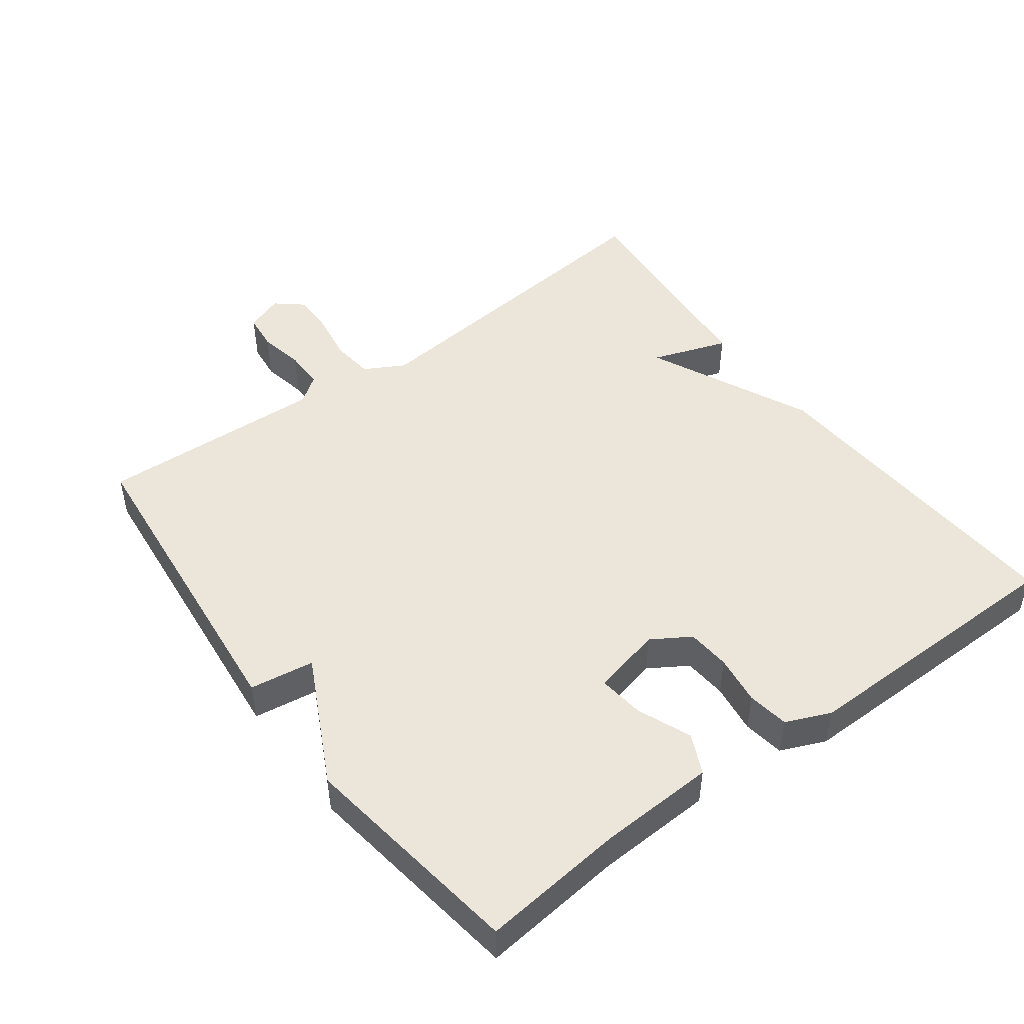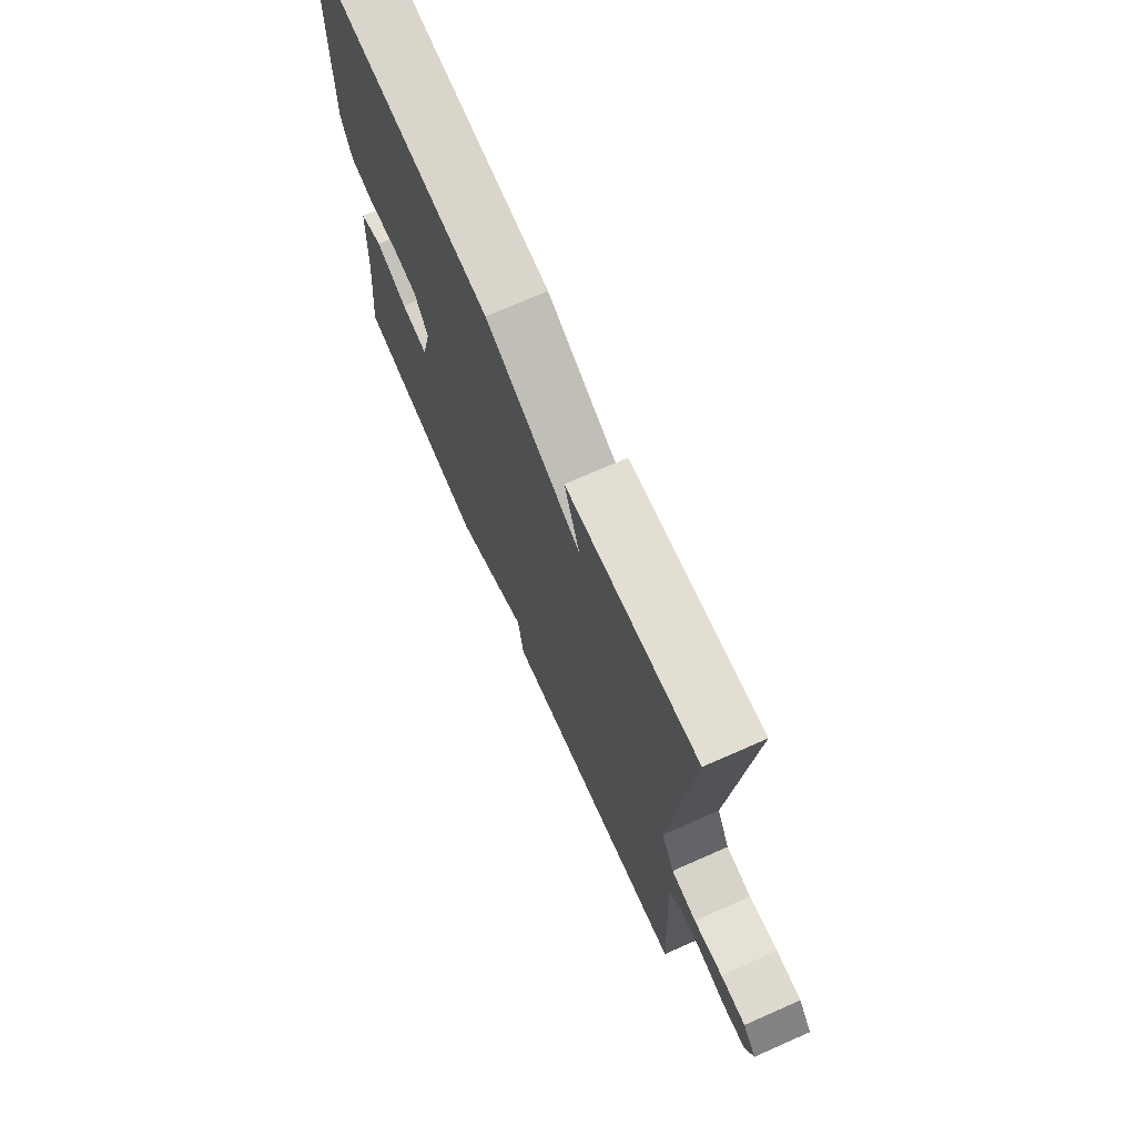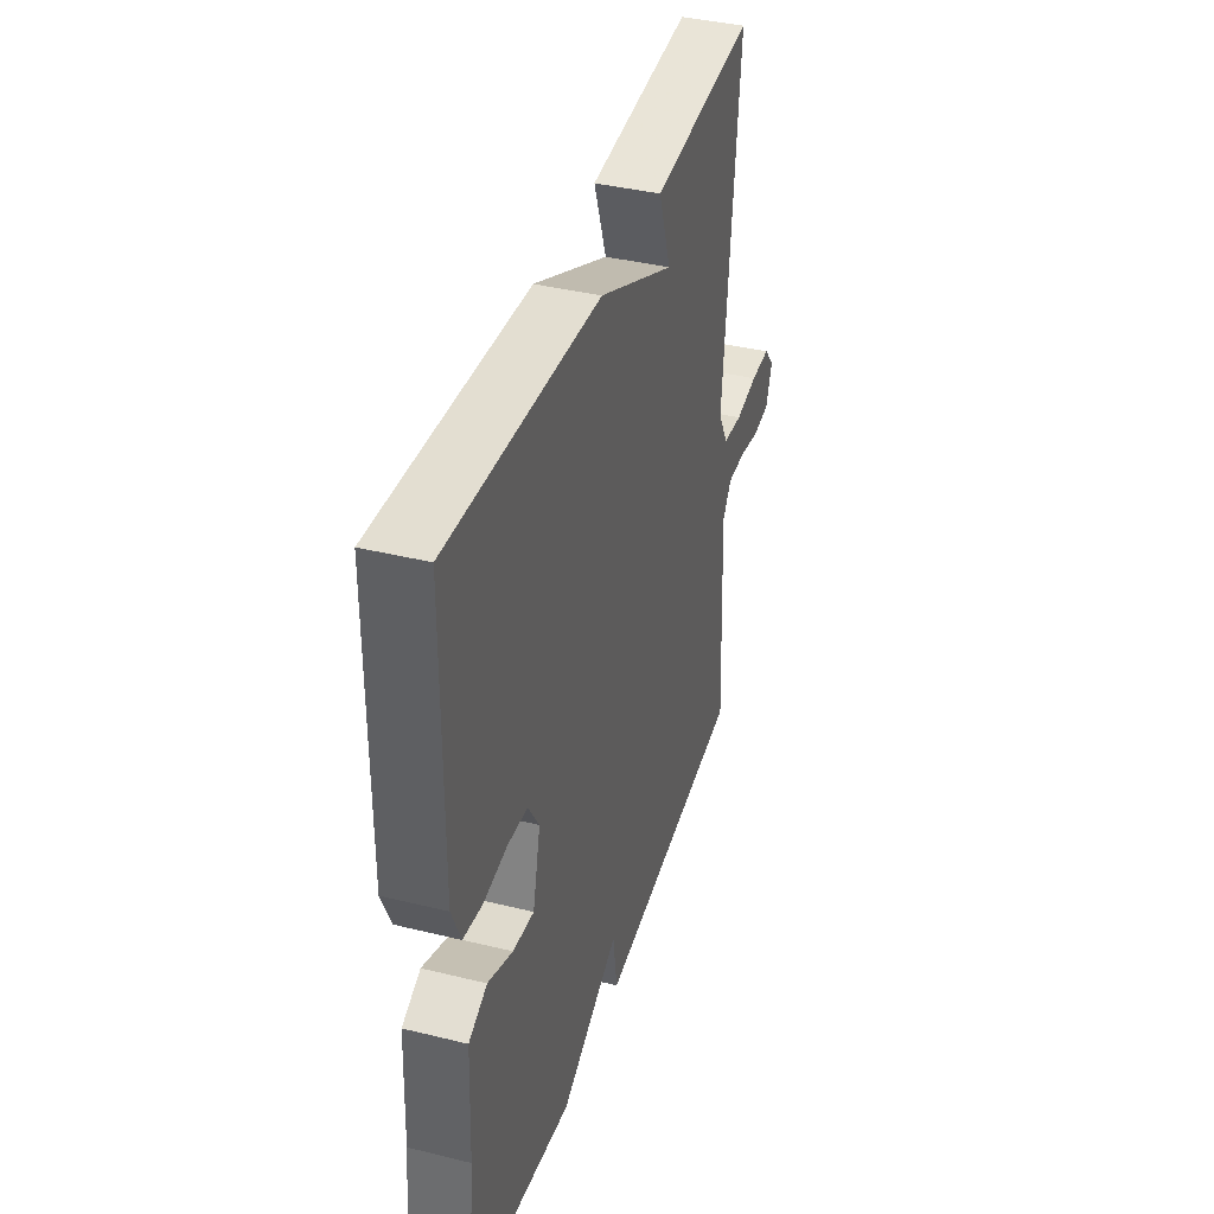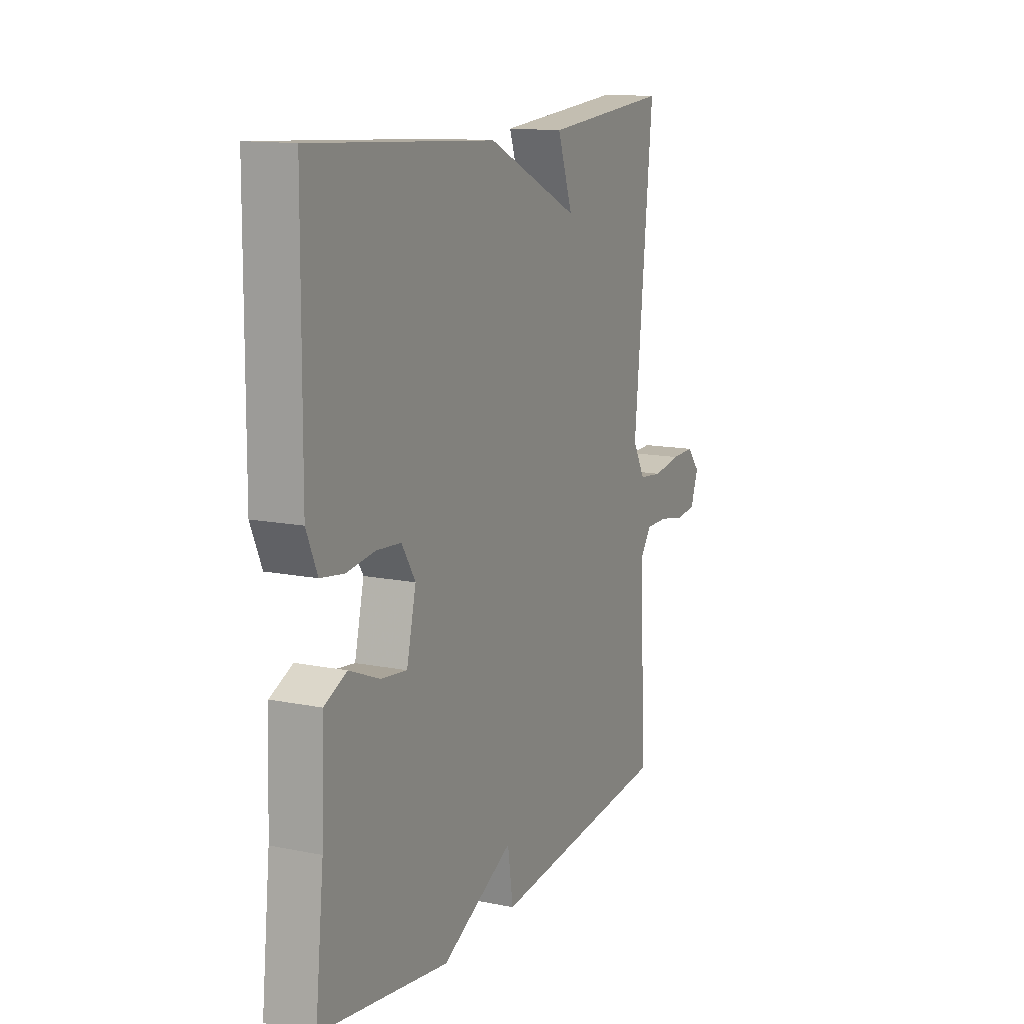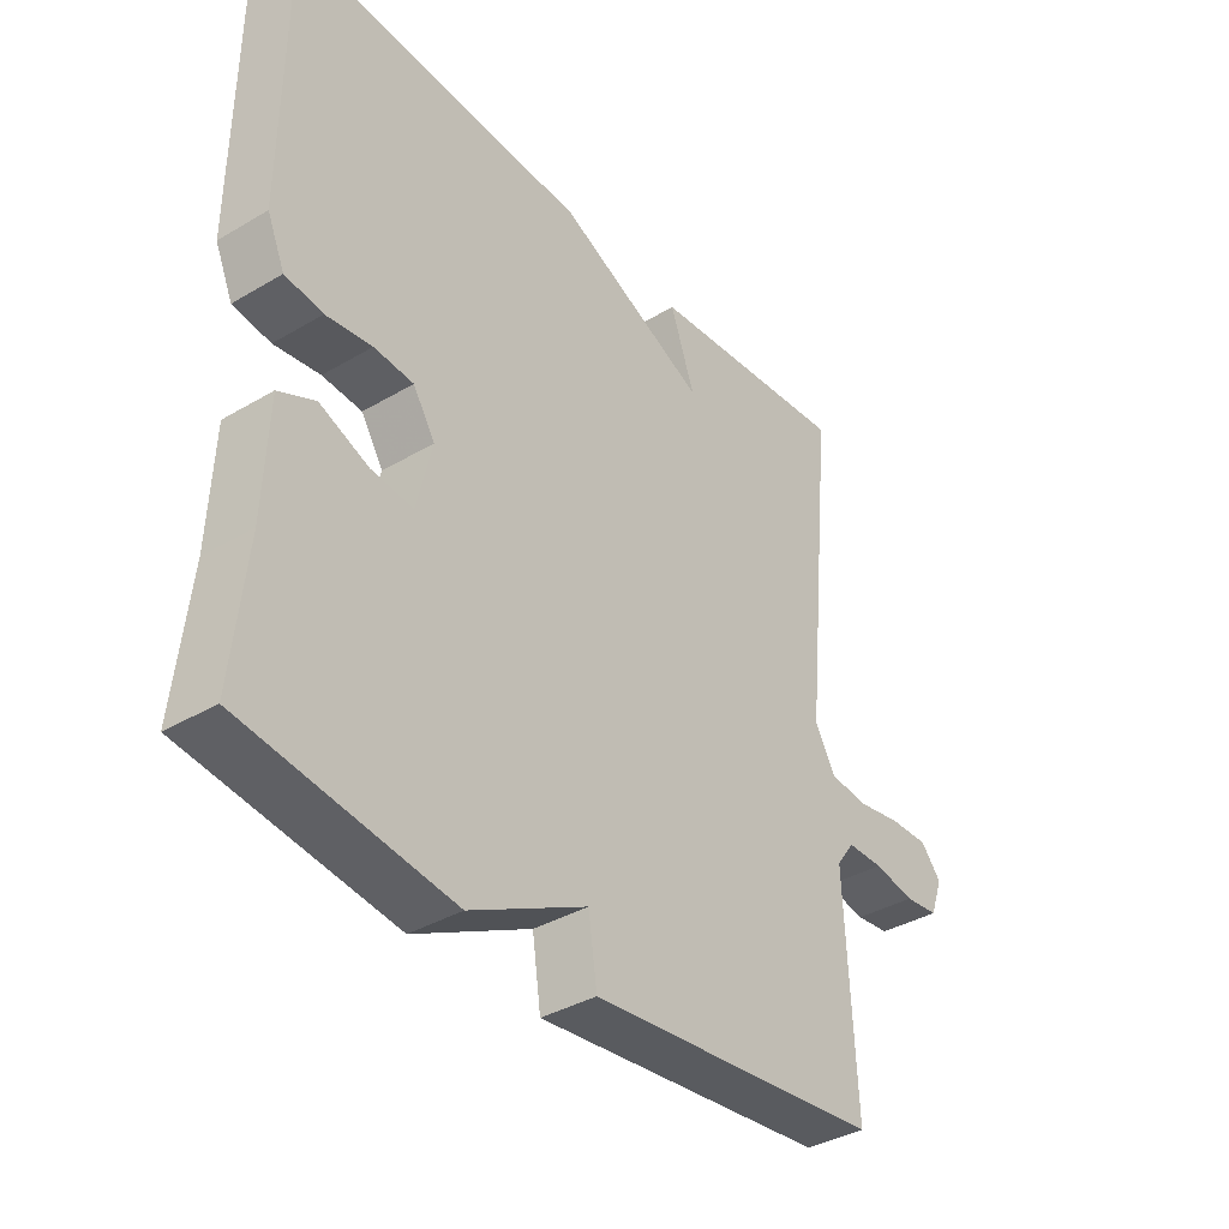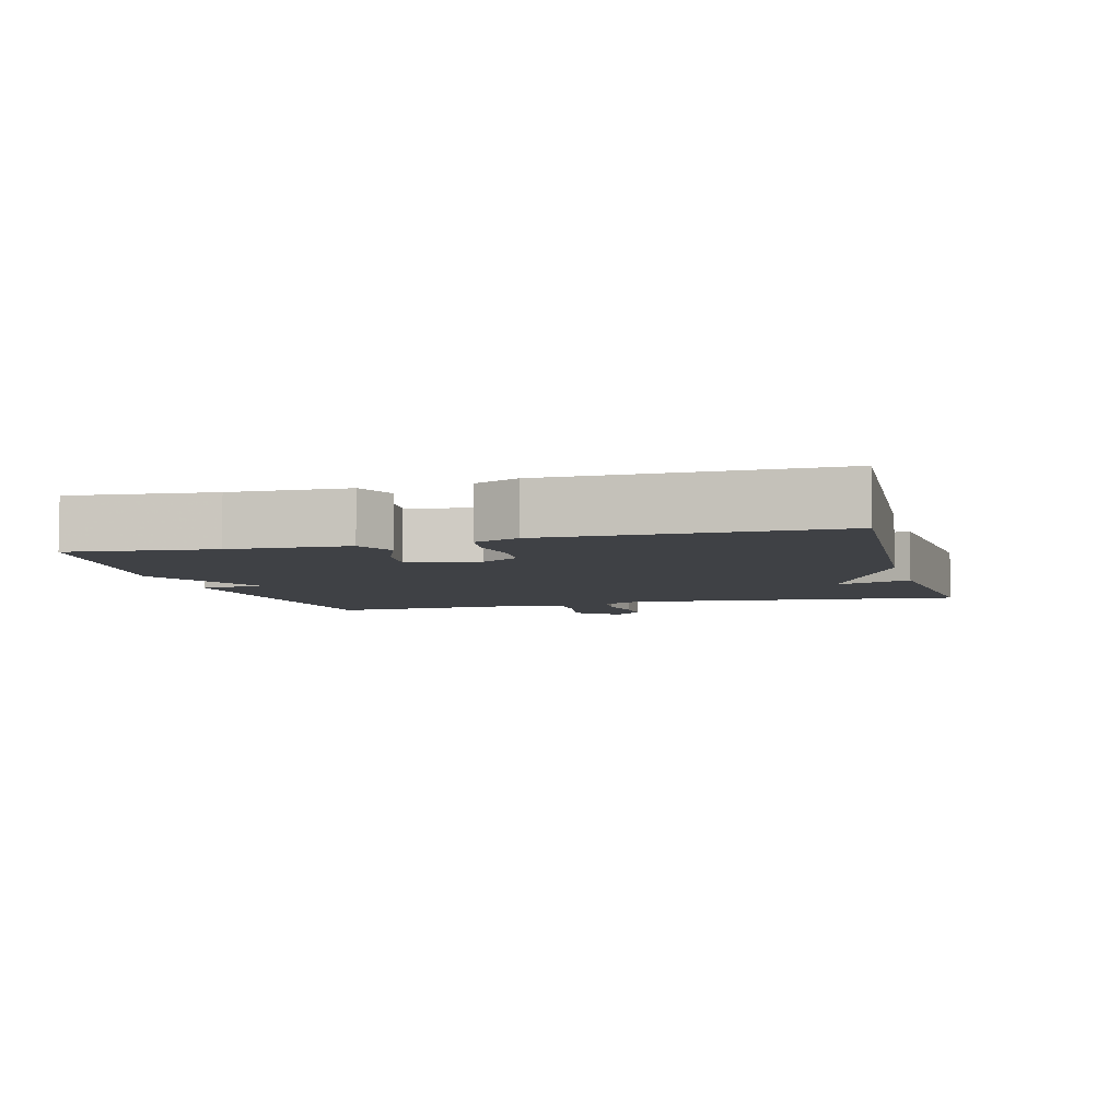
<metadata>
{"format":"obj","ext":"obj","renderer":"f3d","projection":"perspective","resolution":1024,"background":"white","views":[{"elev":48.0,"azim":-126.7,"up":"+Y"},{"elev":71.4,"azim":66.2,"up":"+Z"},{"elev":39.0,"azim":-72.9,"up":"+Z"},{"elev":13.1,"azim":-65.2,"up":"+Z"},{"elev":-37.2,"azim":-52.7,"up":"+Z"},{"elev":-5.6,"azim":-74.8,"up":"+Y"}]}
</metadata>
<code>
v -0.5 0.07 -0.5
v -0.478 0.07 -0.292
v -0.471 0.07 -0.121
v -0.413 0.07 -0.094
v -0.335 0.07 -0.126
v -0.268 0.07 -0.134
v -0.244 0.07 -0.032
v -0.279 0.07 0.024
v -0.342 0.07 0.029
v -0.415 0.07 0.019
v -0.475 0.07 0.028
v -0.503 0.07 0.093
v -0.5 0.07 0.5
v -0.026 0.07 0.472
v 0.213 0.07 0.361
v 0.174 0.07 0.472
v 0.5 0.07 0.5
v 0.451 0.07 0.01
v 0.483 0.07 -0.048
v 0.545 0.07 -0.055
v 0.616 0.07 -0.043
v 0.678 0.07 -0.042
v 0.711 0.07 -0.081
v 0.691 0.07 -0.136
v 0.637 0.07 -0.142
v 0.571 0.07 -0.129
v 0.513 0.07 -0.129
v 0.484 0.07 -0.169
v 0.5 0.07 -0.5
v 0.03 0.07 -0.547
v 0.016 0.07 -0.453
v -0.17 0.07 -0.547
v -0.5 0 -0.5
v -0.478 0 -0.292
v -0.471 0 -0.121
v -0.413 0 -0.094
v -0.335 0 -0.126
v -0.268 0 -0.134
v -0.244 0 -0.032
v -0.279 0 0.024
v -0.342 0 0.029
v -0.415 0 0.019
v -0.475 0 0.028
v -0.503 0 0.093
v -0.5 0 0.5
v -0.026 0 0.472
v 0.213 0 0.361
v 0.174 0 0.472
v 0.5 0 0.5
v 0.451 0 0.01
v 0.483 0 -0.048
v 0.545 0 -0.055
v 0.616 0 -0.043
v 0.678 0 -0.042
v 0.711 0 -0.081
v 0.691 0 -0.136
v 0.637 0 -0.142
v 0.571 0 -0.129
v 0.513 0 -0.129
v 0.484 0 -0.169
v 0.5 0 -0.5
v 0.03 0 -0.547
v 0.016 0 -0.453
v -0.17 0 -0.547
f 31 32 1 2
f 28 29 30 31
f 27 28 31 2
f 24 25 26
f 23 24 26
f 22 23 26
f 21 22 26
f 20 21 26
f 19 20 26 27
f 18 19 27 2
f 15 16 17 18
f 13 14 15
f 12 13 15
f 11 12 15
f 10 11 15
f 9 10 15
f 8 9 15 18
f 7 8 18
f 6 7 18
f 2 3 4 5
f 2 5 6
f 2 6 18
f 34 33 64 63
f 63 62 61 60
f 34 63 60 59
f 58 57 56
f 58 56 55
f 58 55 54
f 58 54 53
f 58 53 52
f 59 58 52 51
f 34 59 51 50
f 50 49 48 47
f 47 46 45
f 47 45 44
f 47 44 43
f 47 43 42
f 47 42 41
f 50 47 41 40
f 50 40 39
f 50 39 38
f 37 36 35 34
f 38 37 34
f 50 38 34
f 1 33 34 2
f 2 34 35 3
f 3 35 36 4
f 4 36 37 5
f 5 37 38 6
f 6 38 39 7
f 7 39 40 8
f 8 40 41 9
f 9 41 42 10
f 10 42 43 11
f 11 43 44 12
f 12 44 45 13
f 13 45 46 14
f 14 46 47 15
f 15 47 48 16
f 16 48 49 17
f 17 49 50 18
f 18 50 51 19
f 19 51 52 20
f 20 52 53 21
f 21 53 54 22
f 22 54 55 23
f 23 55 56 24
f 24 56 57 25
f 25 57 58 26
f 26 58 59 27
f 27 59 60 28
f 28 60 61 29
f 29 61 62 30
f 30 62 63 31
f 31 63 64 32
f 32 64 33 1

</code>
